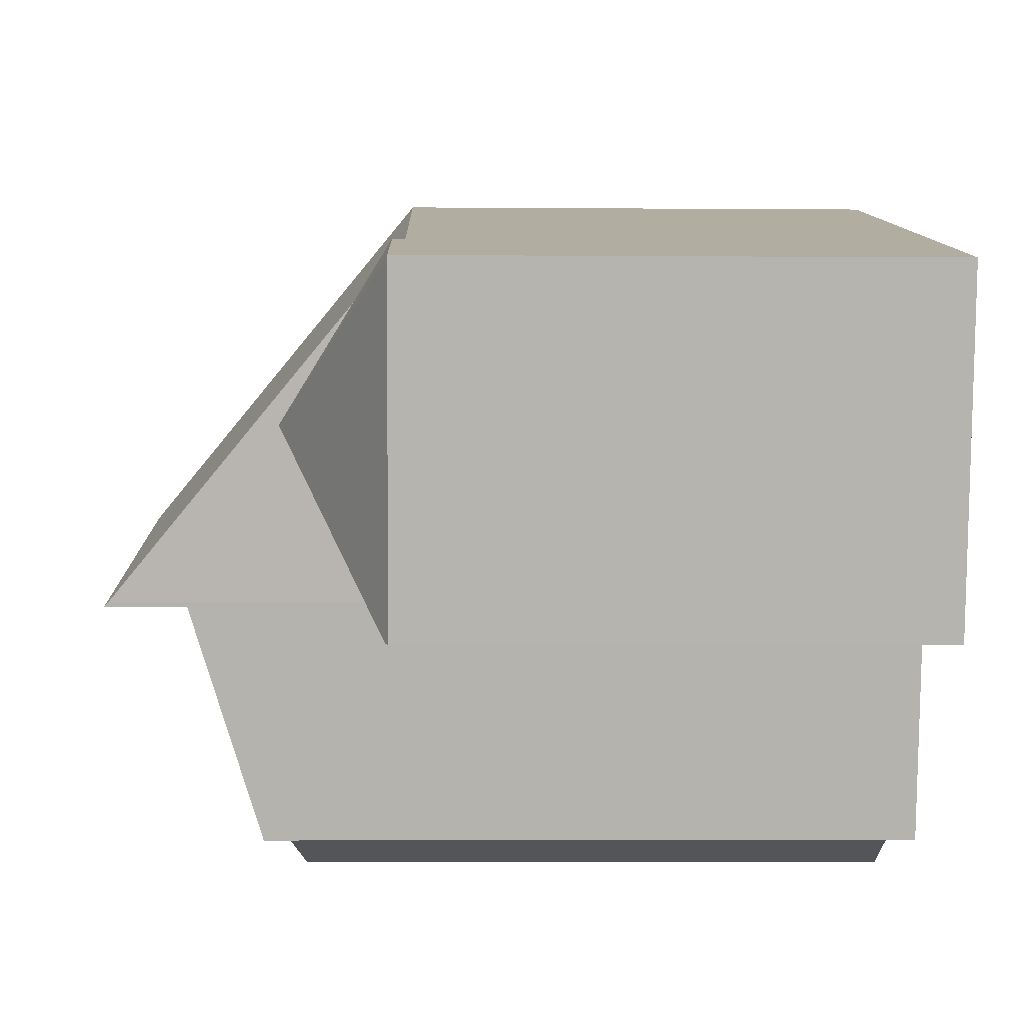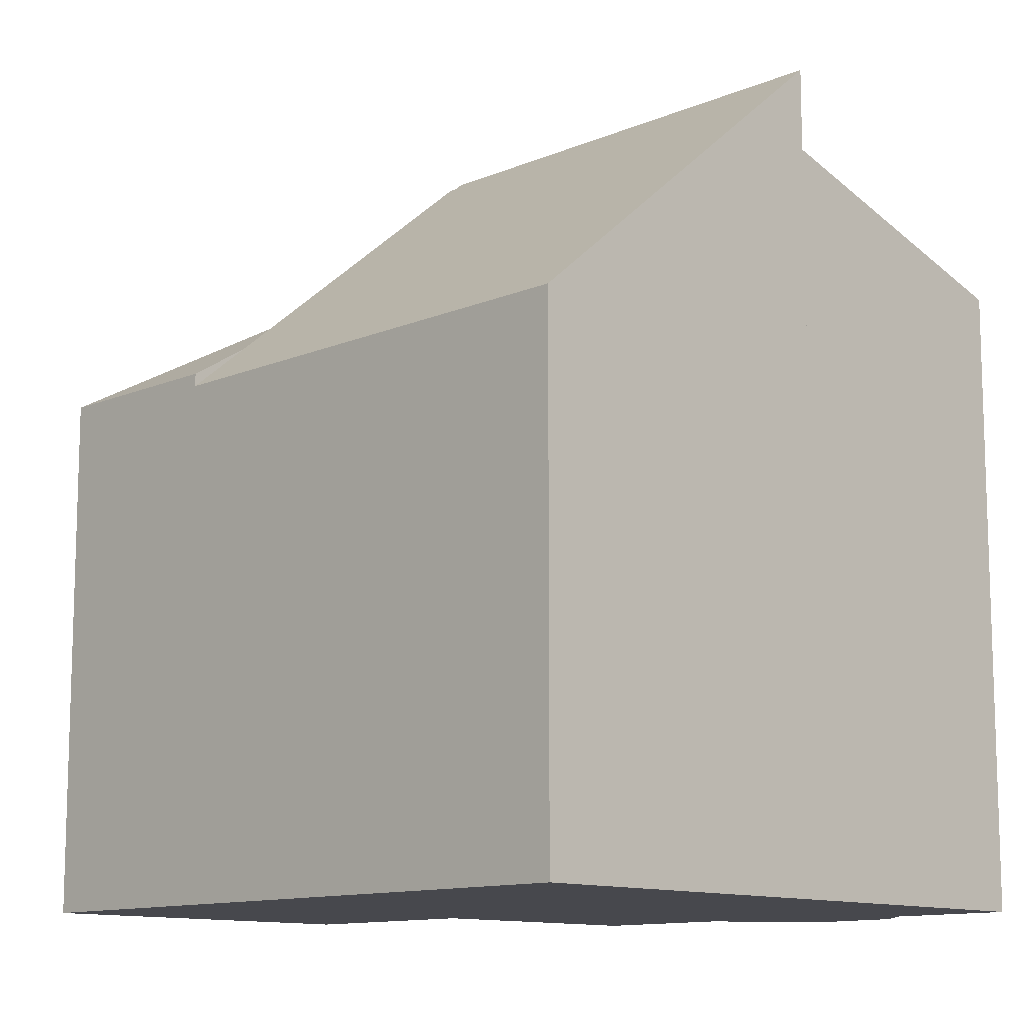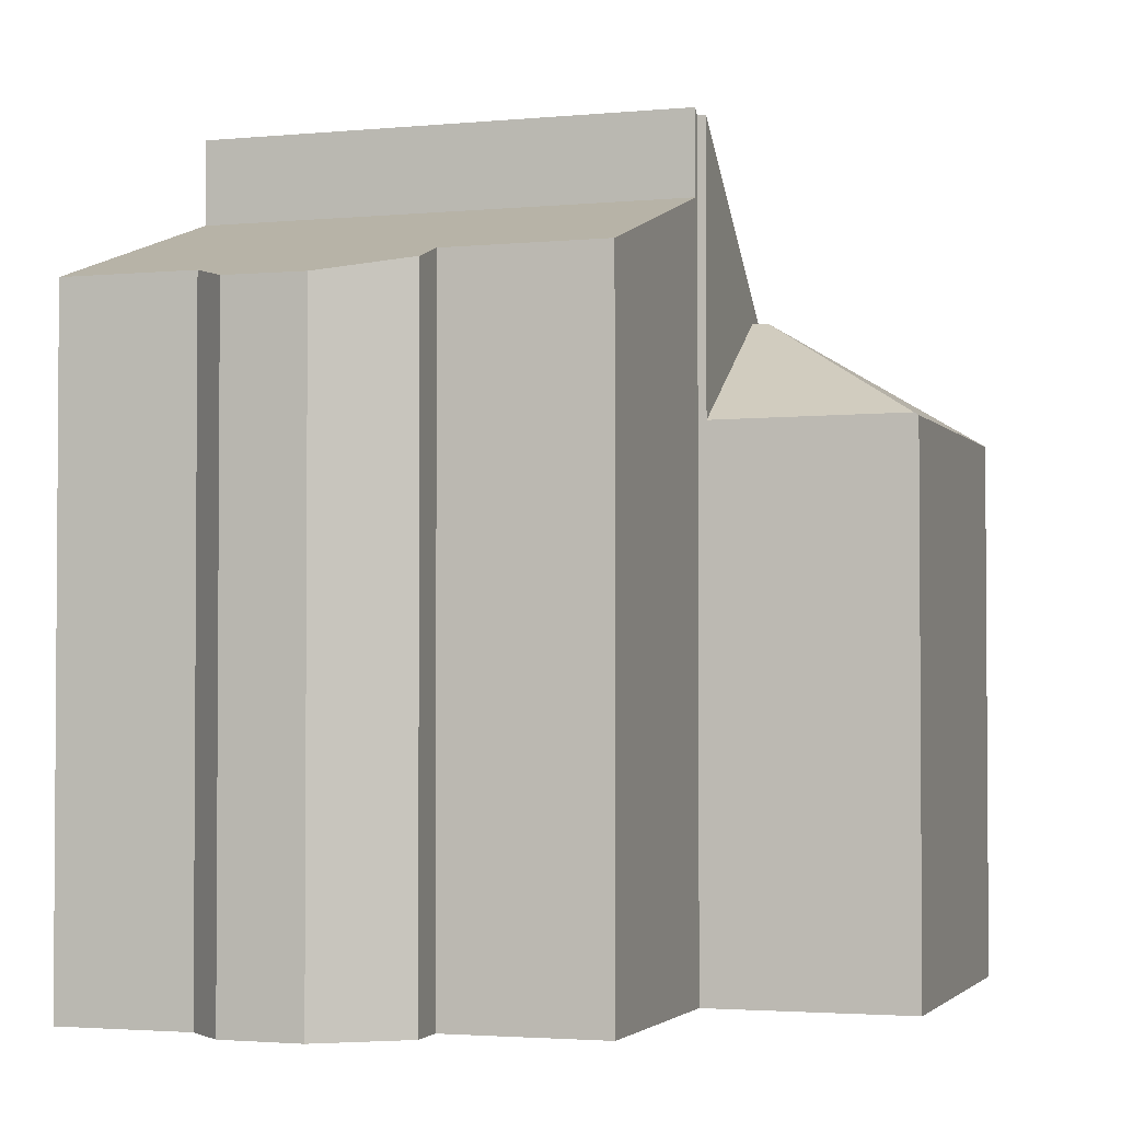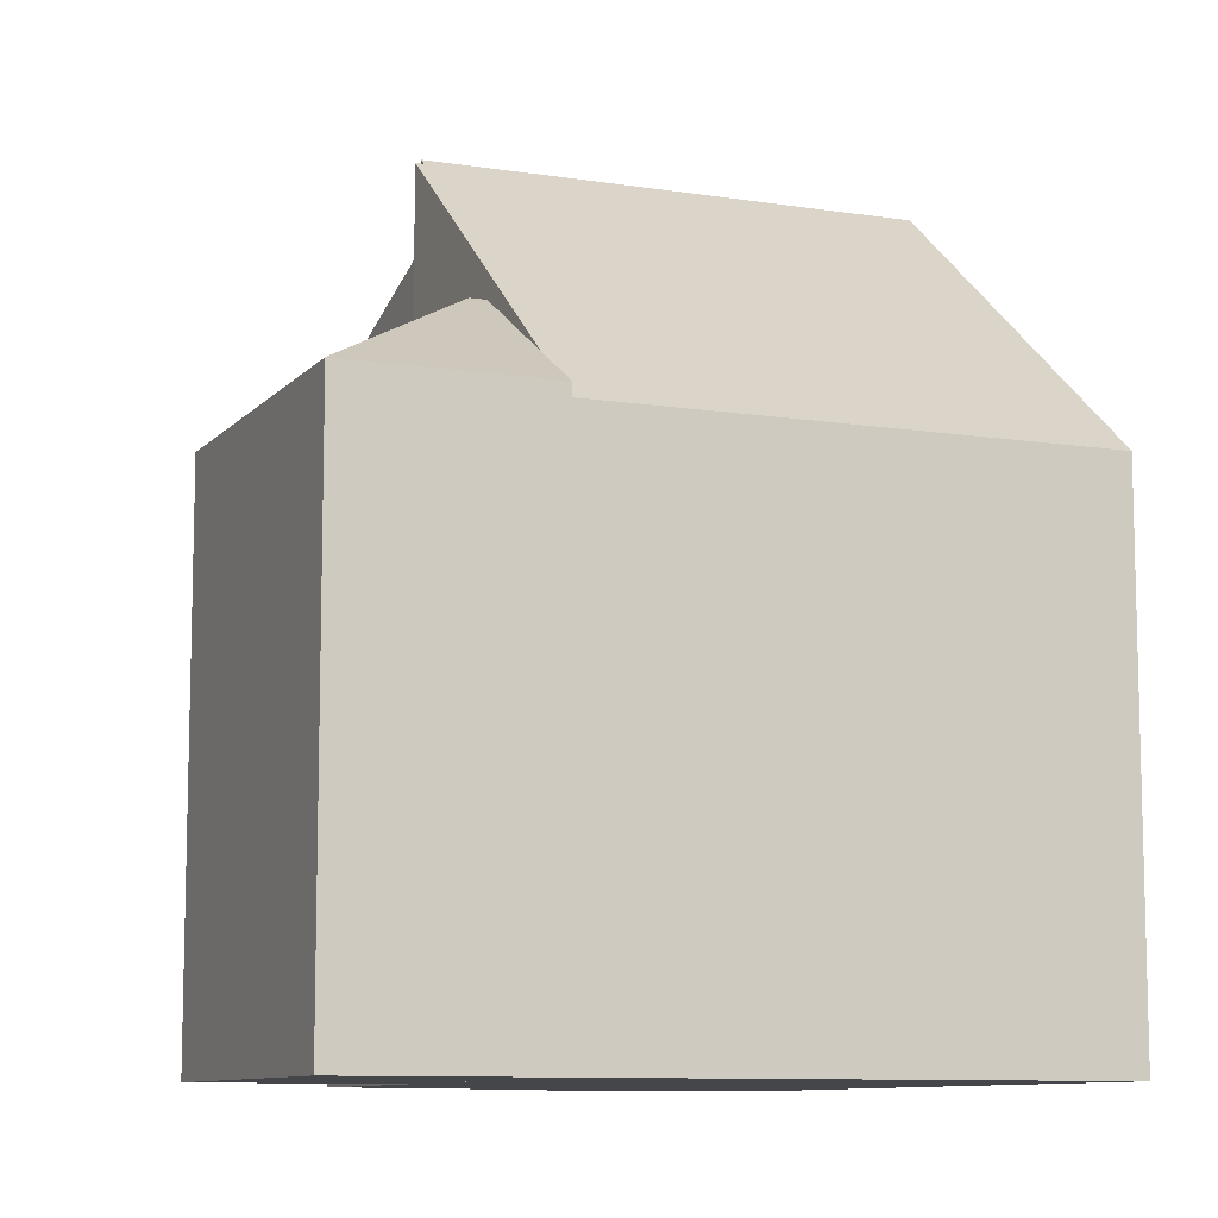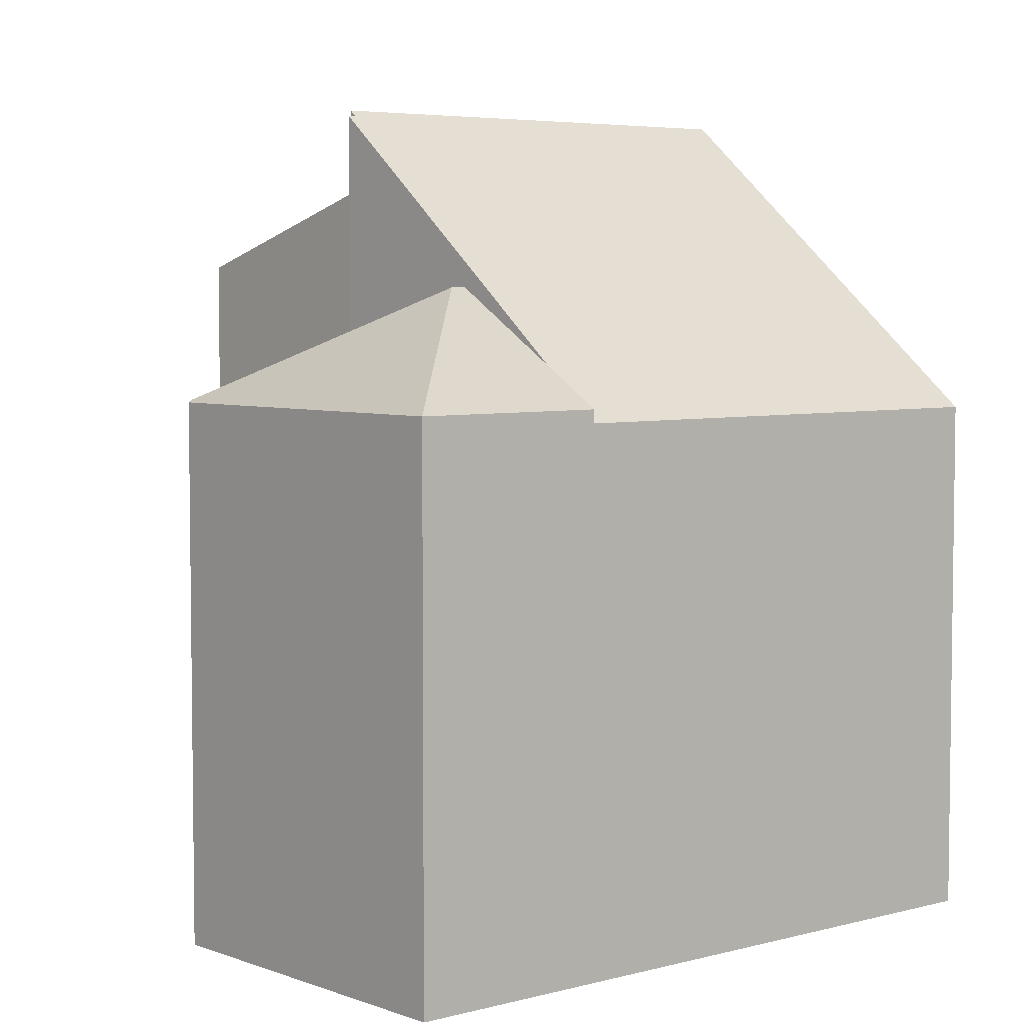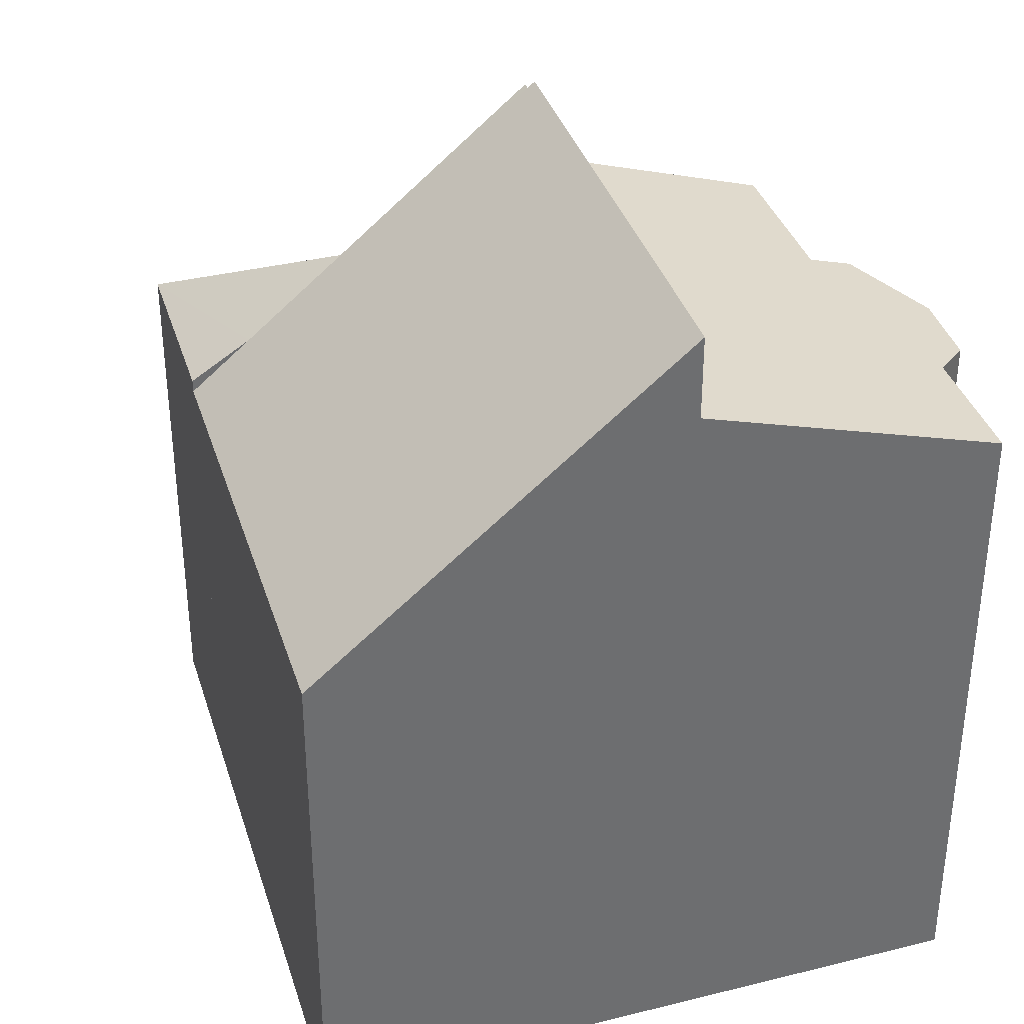
<metadata>
{"format":"obj","ext":"obj","renderer":"f3d","projection":"perspective","resolution":1024,"background":"white","views":[{"elev":-4.5,"azim":-91.4,"up":"+Z"},{"elev":-11.7,"azim":30.8,"up":"+Y"},{"elev":-2.5,"azim":-176.0,"up":"+Y"},{"elev":-9.6,"azim":-37.1,"up":"+Y"},{"elev":5.0,"azim":-54.9,"up":"+Y"},{"elev":36.4,"azim":58.6,"up":"+Y"}]}
</metadata>
<code>
v  3.68 10.15 -0.168
v  0 9.479 5.804e-16
v  3.425 9.479 0.903
v  3.892 11.45 -2.305
v  4.171 11.45 -2.231
v  4.91 9.5 -5.333
v  1.609 9.527 -6.158
v  1.533 9.479 -6.177
v  1.533 3.782e-16 -6.177
v  0 0 0
v  3.425 -5.529e-17 0.903
v  3.68 1.029e-17 -0.168
v  4.91 3.266e-16 -5.333
v  4.171 1.366e-16 -2.231
v  1.609 3.771e-16 -6.158
v  13.59 13.12 -3.183
v  6.188 11.82 -9.59
v  5.086 13.13 -5.425
v  8.915 11.81 -8.898
v  9.082 11.57 -9.66
v  10.67 11.28 -10.24
v  12.05 11.29 -9.833
v  12.55 11.49 -9.01
v  14.83 11.49 -8.406
v  12.05 6.021e-16 -9.833
v  10.67 6.273e-16 -10.24
v  9.082 5.915e-16 -9.66
v  6.188 5.872e-16 -9.59
v  8.915 5.448e-16 -8.898
v  12.55 5.517e-16 -9.01
v  14.83 5.147e-16 -8.406
v  5.086 3.322e-16 -5.425
v  13.59 1.949e-16 -3.183
v  13.59 14.61 -3.183
v  3.425 9.25 0.903
v  12.07 9.25 3.184
v  4.171 11.89 -2.231
v  5.052 14.5 -5.298
v  4.91 14.5 -5.333
v  5.086 14.61 -5.425
v  5.052 3.244e-16 -5.298
v  12.07 -1.95e-16 3.184
g defaultobject
f 1 2 3
f 2 1 4
f 4 1 5
f 6 4 5
f 4 6 7
f 2 7 8
f 7 2 4
f 9 2 8
f 2 9 10
f 10 3 2
f 3 10 11
f 1 6 5
f 6 1 3
f 6 3 11
f 6 11 12
f 6 12 13
f 13 12 14
f 6 8 7
f 8 6 9
f 9 6 15
f 15 6 13
f 10 12 11
f 12 10 9
f 12 9 14
f 14 9 15
f 14 15 13
f 16 17 18
f 17 16 19
f 19 16 20
f 20 16 21
f 21 16 22
f 22 16 23
f 23 16 24
f 25 21 22
f 21 25 26
f 21 27 20
f 27 21 26
f 19 28 17
f 28 19 29
f 24 30 23
f 30 24 31
f 20 29 19
f 29 20 27
f 17 32 18
f 32 17 28
f 32 16 18
f 16 32 33
f 33 24 16
f 24 33 31
f 30 22 23
f 22 30 25
f 28 33 32
f 33 28 29
f 33 29 27
f 33 27 26
f 33 26 25
f 33 25 30
f 33 30 31
f 34 35 36
f 35 34 1
f 1 34 37
f 37 34 38
f 37 38 39
f 38 34 40
f 32 38 40
f 38 32 41
f 13 37 39
f 37 13 1
f 1 13 35
f 35 13 12
f 35 12 11
f 12 13 14
f 41 39 38
f 39 41 13
f 33 40 34
f 40 33 32
f 11 36 35
f 36 11 42
f 36 33 34
f 33 36 42
f 33 11 32
f 11 33 42
f 11 13 41
f 13 11 12
f 13 12 14

</code>
